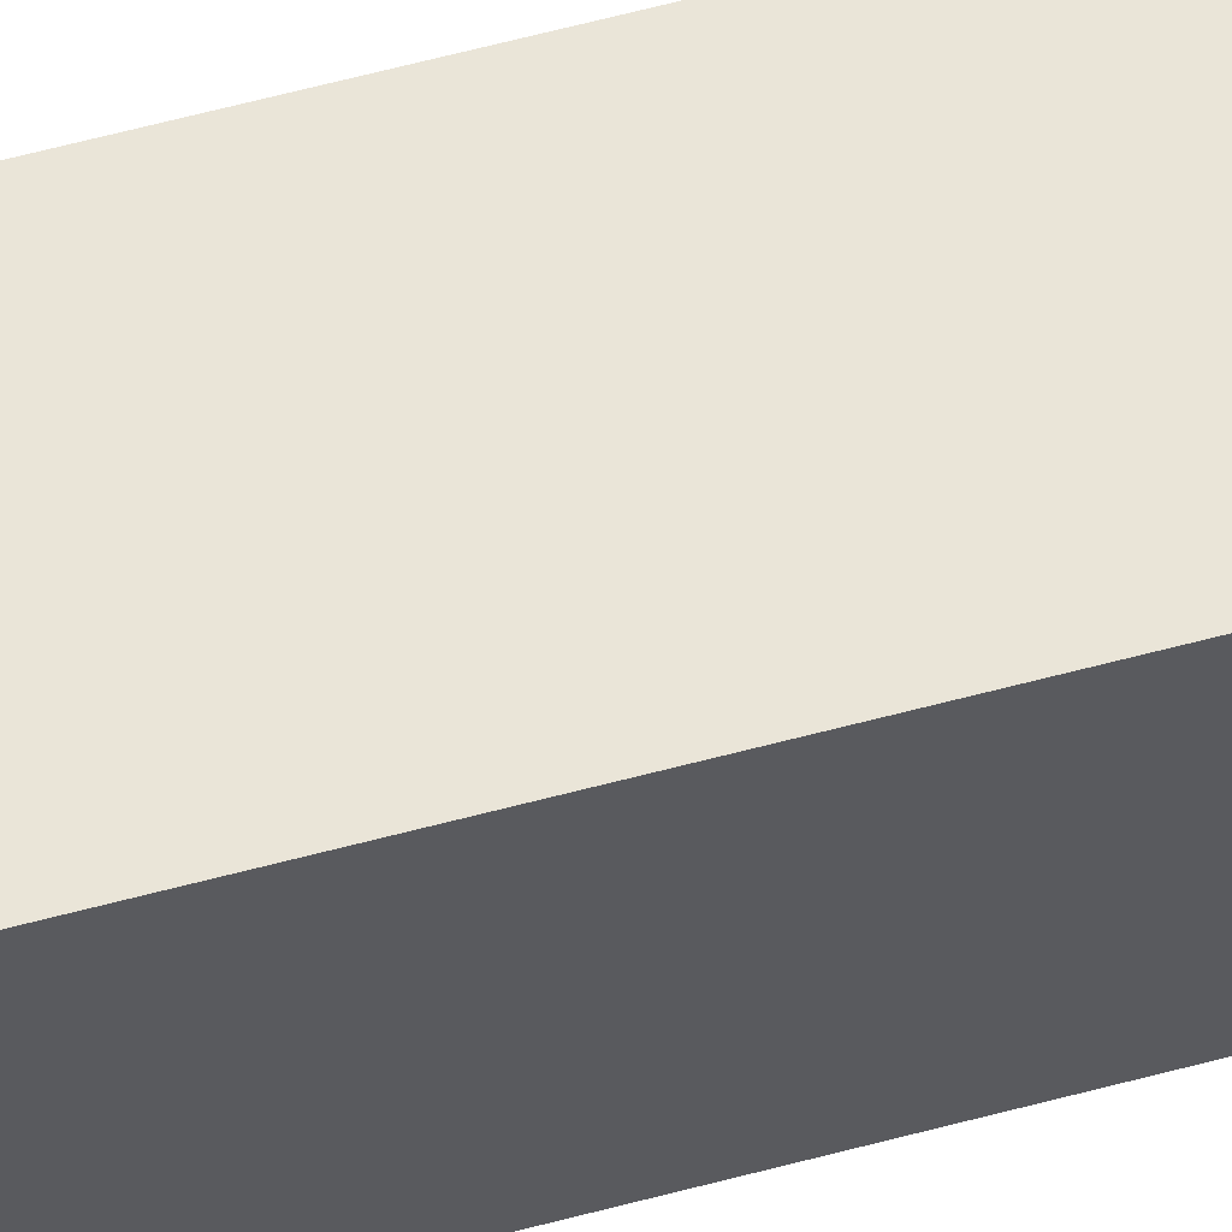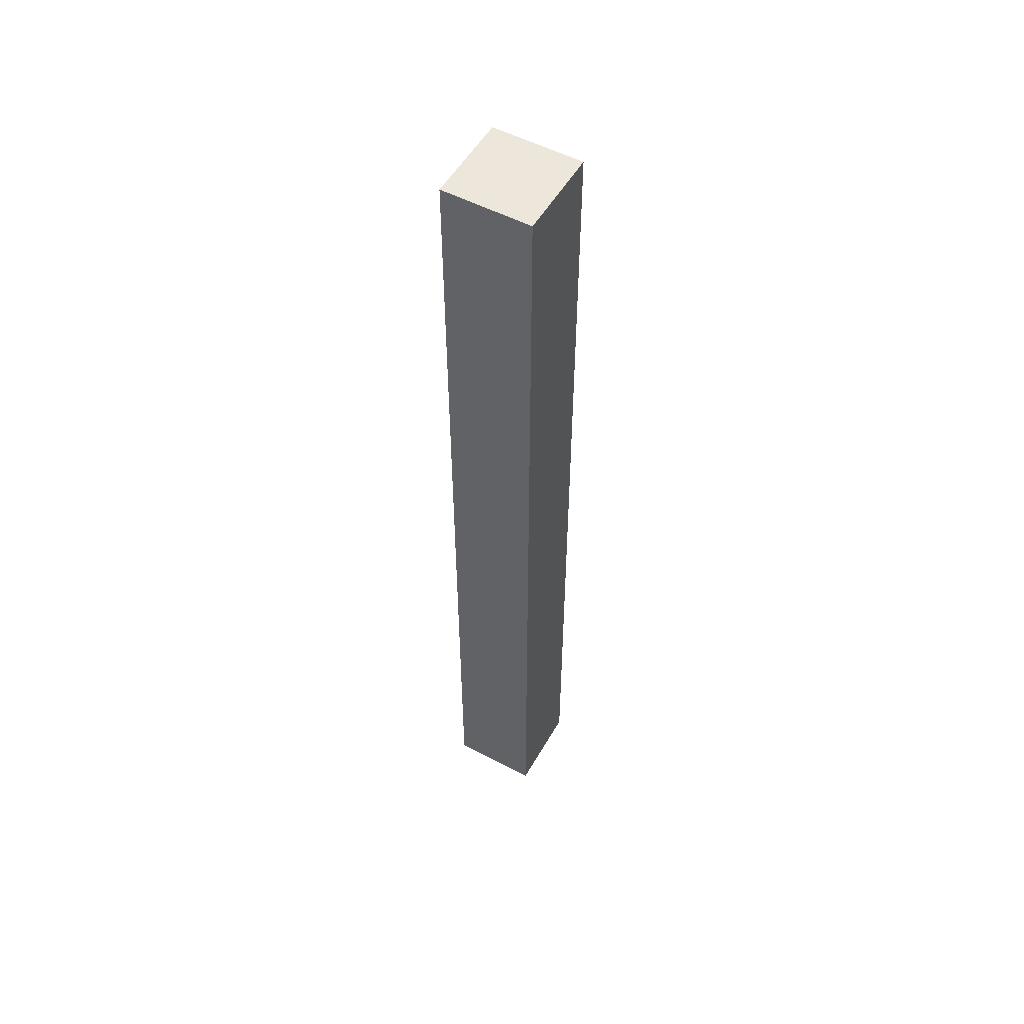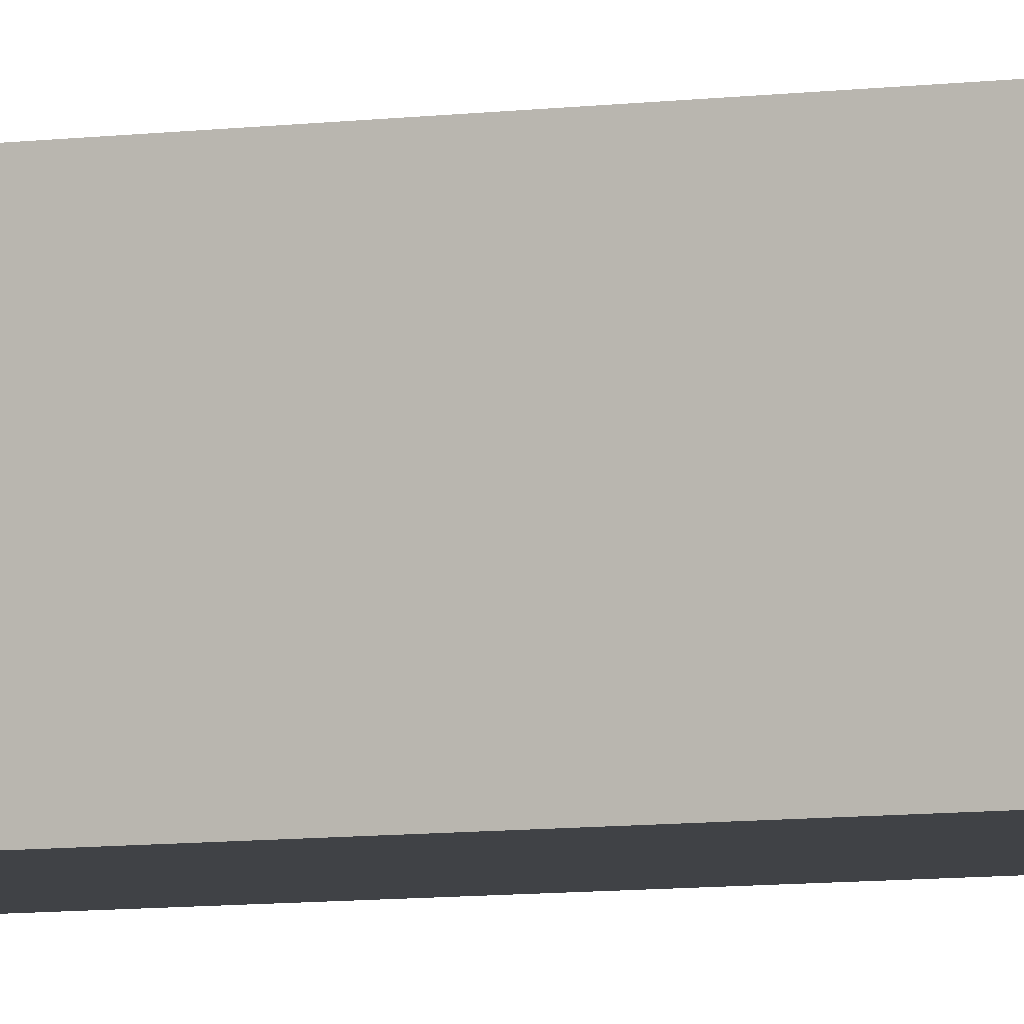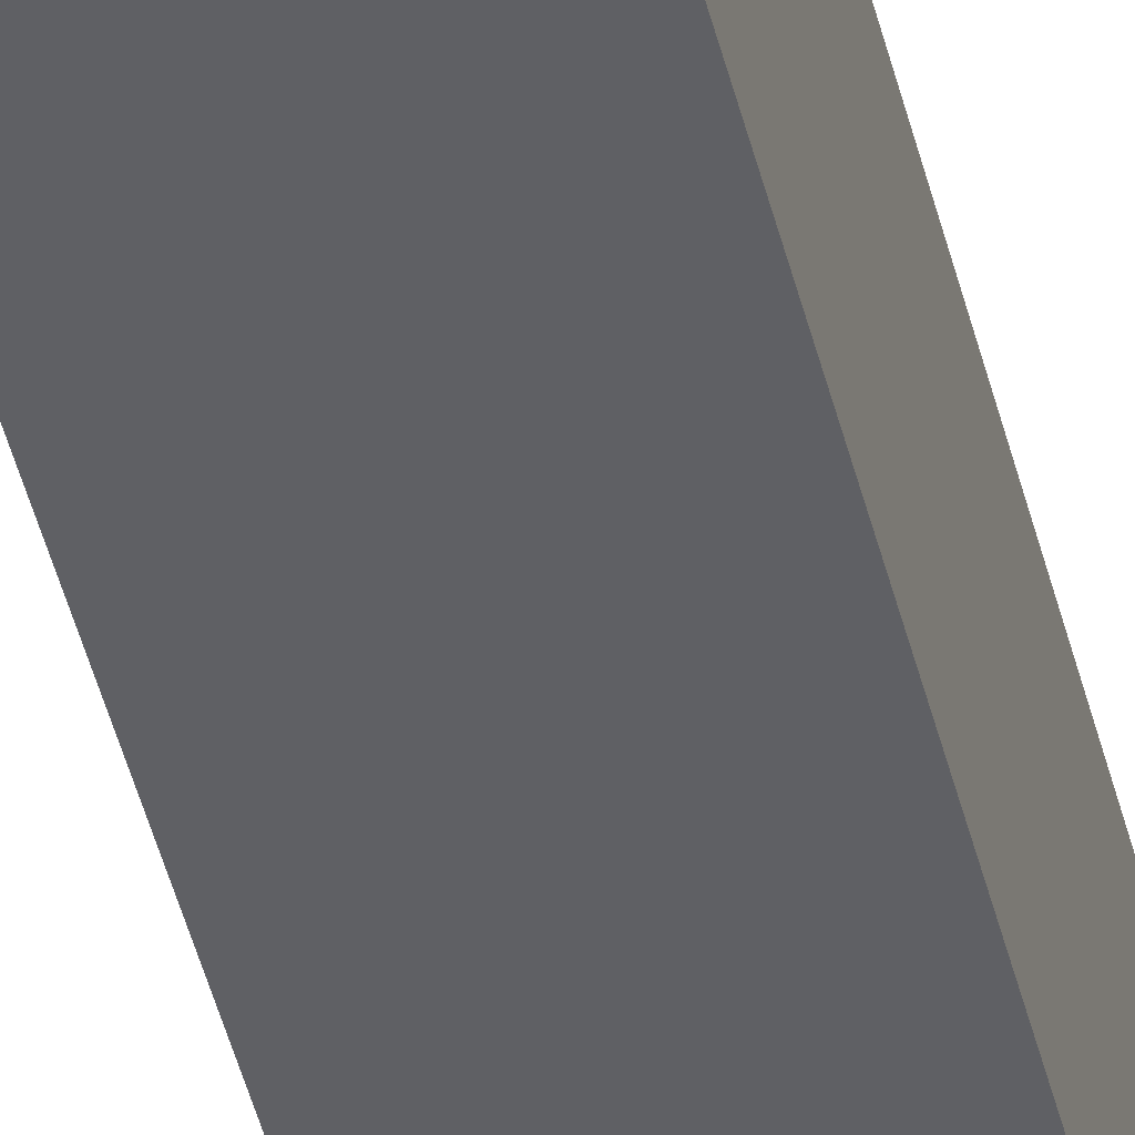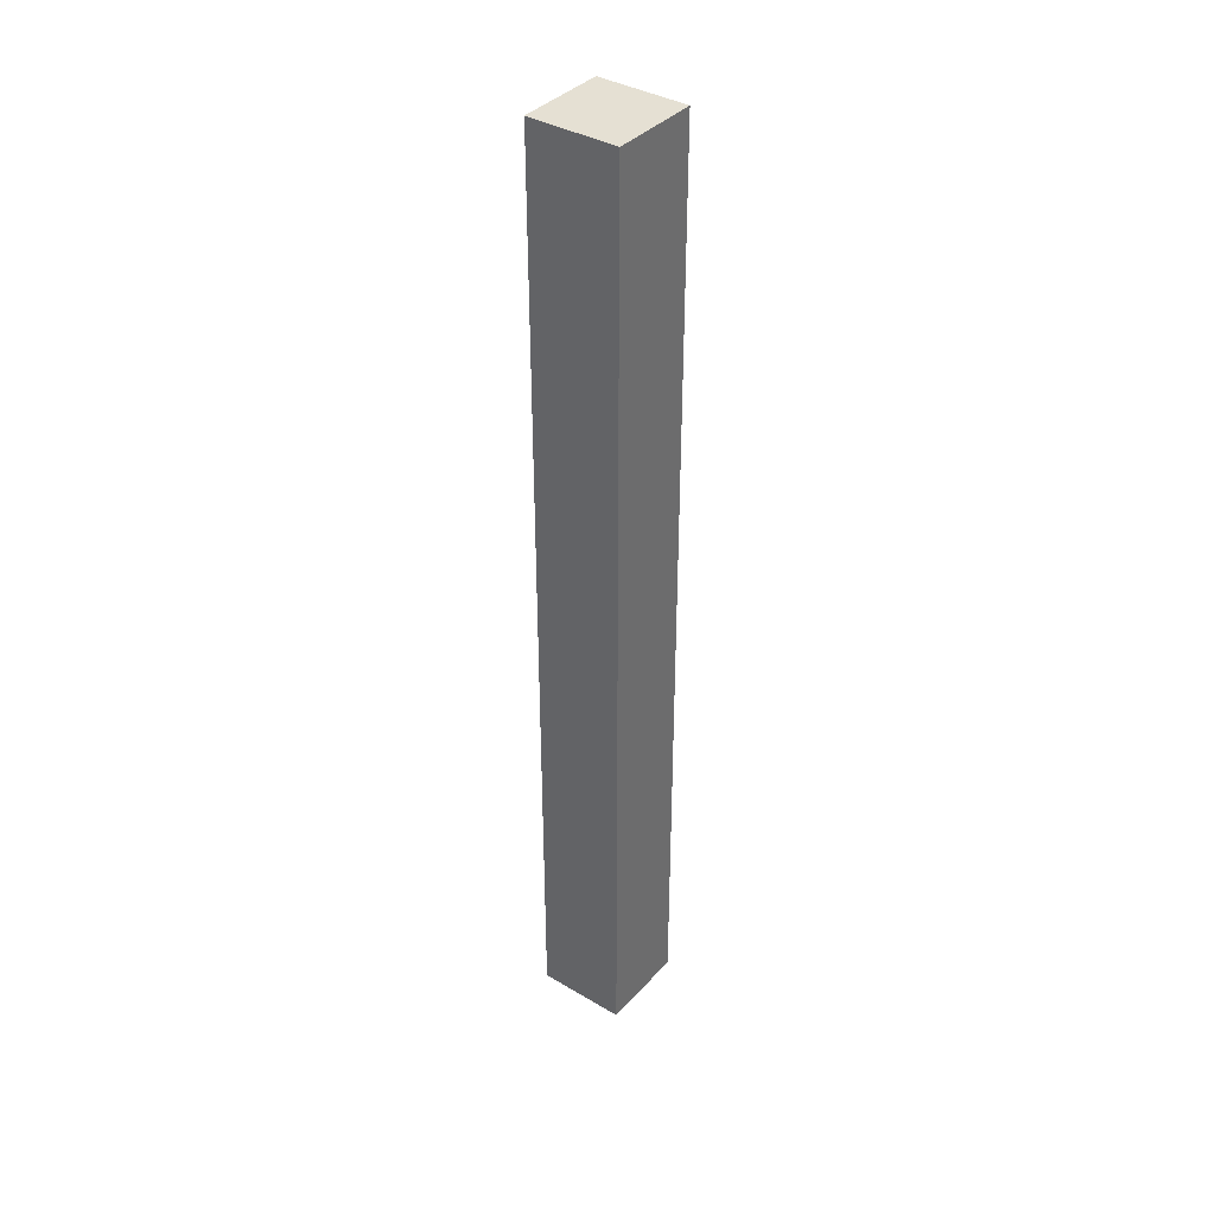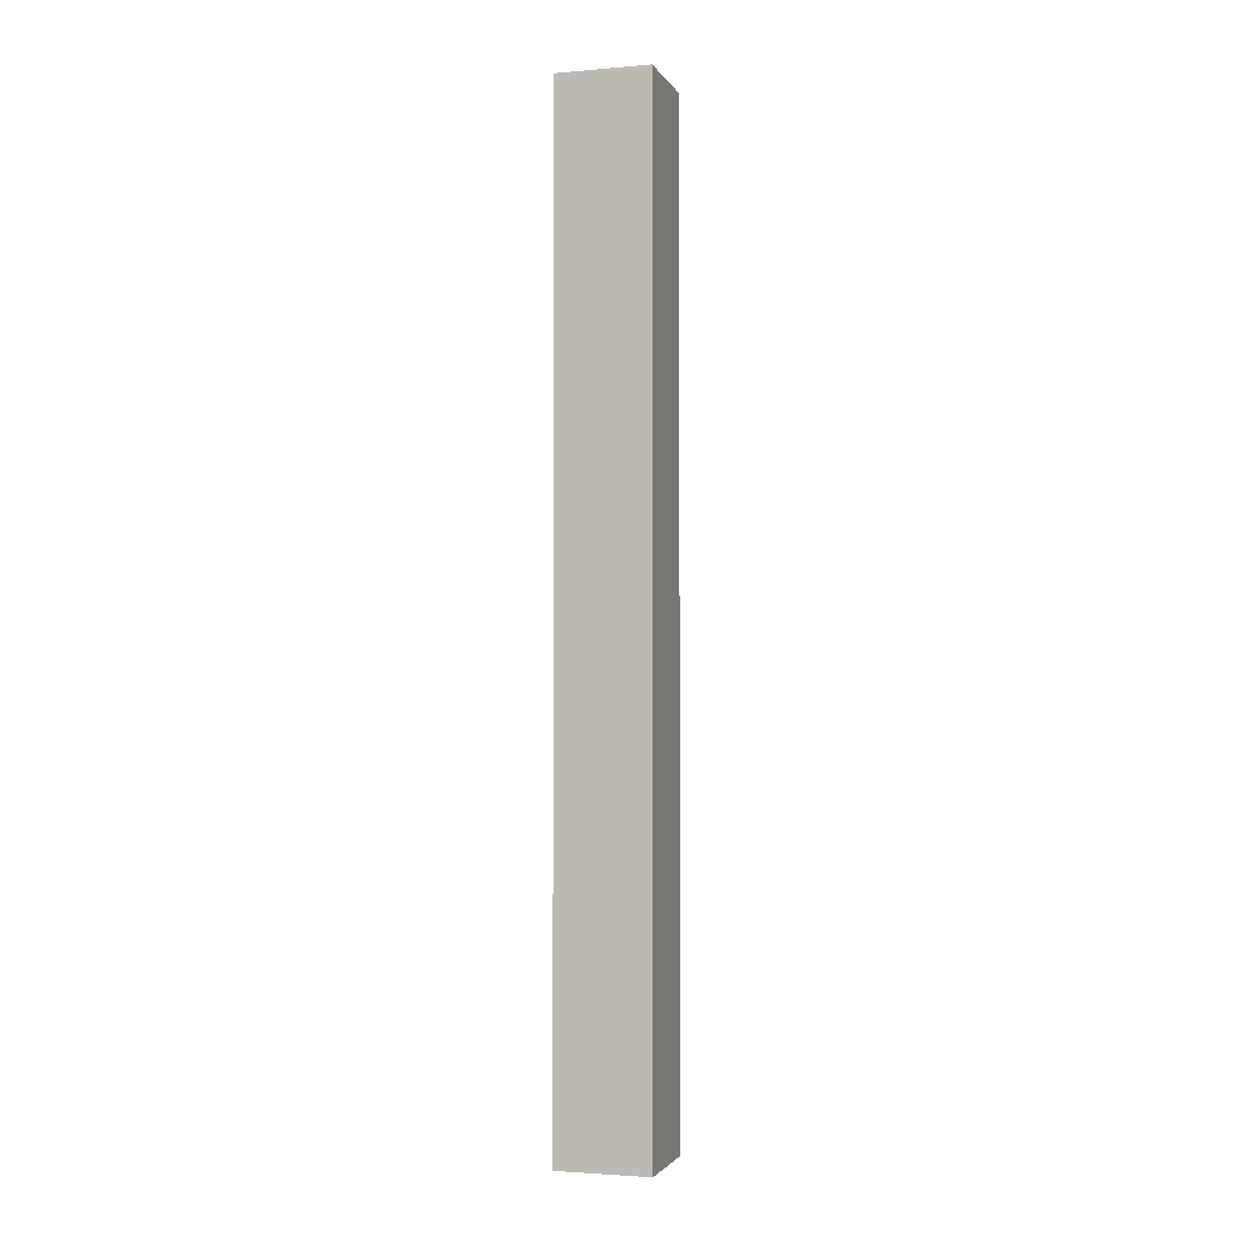
<metadata>
{"format":"obj","ext":"obj","renderer":"f3d","projection":"perspective","resolution":1024,"background":"white","views":[{"elev":59.1,"azim":-105.6,"up":"+Z"},{"elev":53.4,"azim":119.4,"up":"+Y"},{"elev":-6.1,"azim":115.1,"up":"+Z"},{"elev":-44.4,"azim":-166.7,"up":"+Z"},{"elev":38.1,"azim":-53.1,"up":"+Y"},{"elev":-2.4,"azim":-73.2,"up":"+Y"}]}
</metadata>
<code>
v 2.058 0.4855 -3.06
v 2.058 0.4855 -2.97
v 2.058 -0.4745 -2.97
v 2.058 -0.4745 -3.06
v 1.968 -0.4745 -2.97
v 1.968 0.4855 -2.97
v 1.968 0.4855 -3.06
v 1.968 -0.4745 -3.06
v 2.058 -0.4745 -2.97
v 1.968 -0.4745 -2.97
v 1.968 -0.4745 -3.06
v 2.058 -0.4745 -3.06
v 1.968 0.4855 -3.06
v 1.968 0.4855 -2.97
v 2.058 0.4855 -2.97
v 2.058 0.4855 -3.06
v 1.968 -0.4745 -3.06
v 1.968 0.4855 -3.06
v 2.058 0.4855 -3.06
v 2.058 -0.4745 -3.06
v 2.058 0.4855 -2.97
v 1.968 0.4855 -2.97
v 1.968 -0.4745 -2.97
v 2.058 -0.4745 -2.97
f 1 2 3
f 1 3 4
f 5 6 7
f 5 7 8
f 9 10 11
f 9 11 12
f 13 14 15
f 13 15 16
f 17 18 19
f 17 19 20
f 21 22 23
f 21 23 24

</code>
